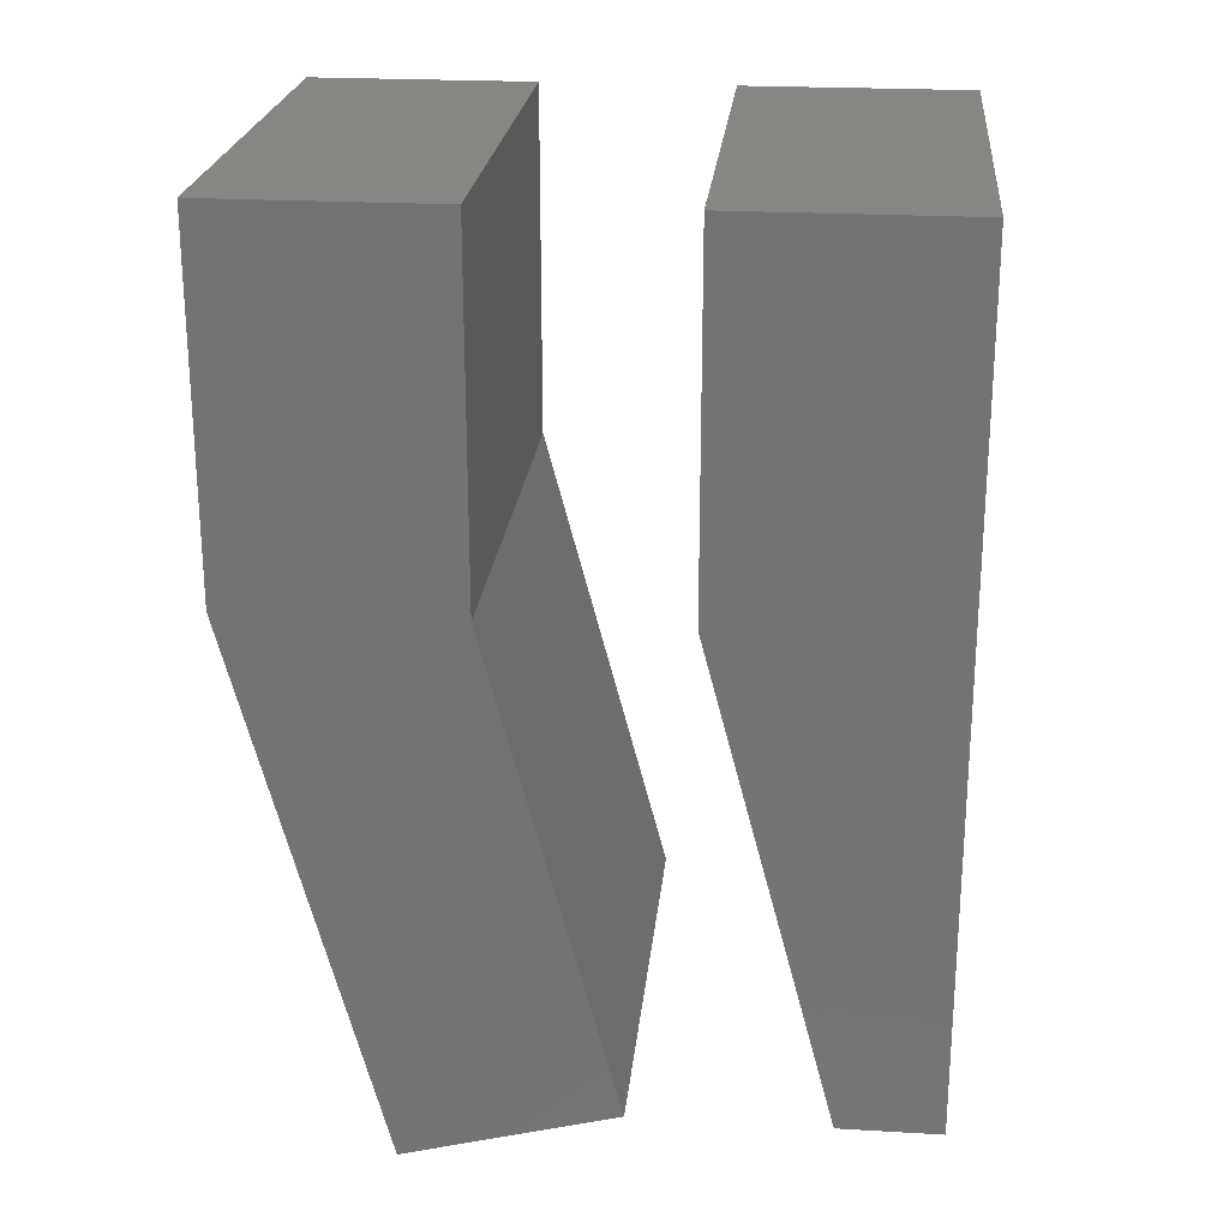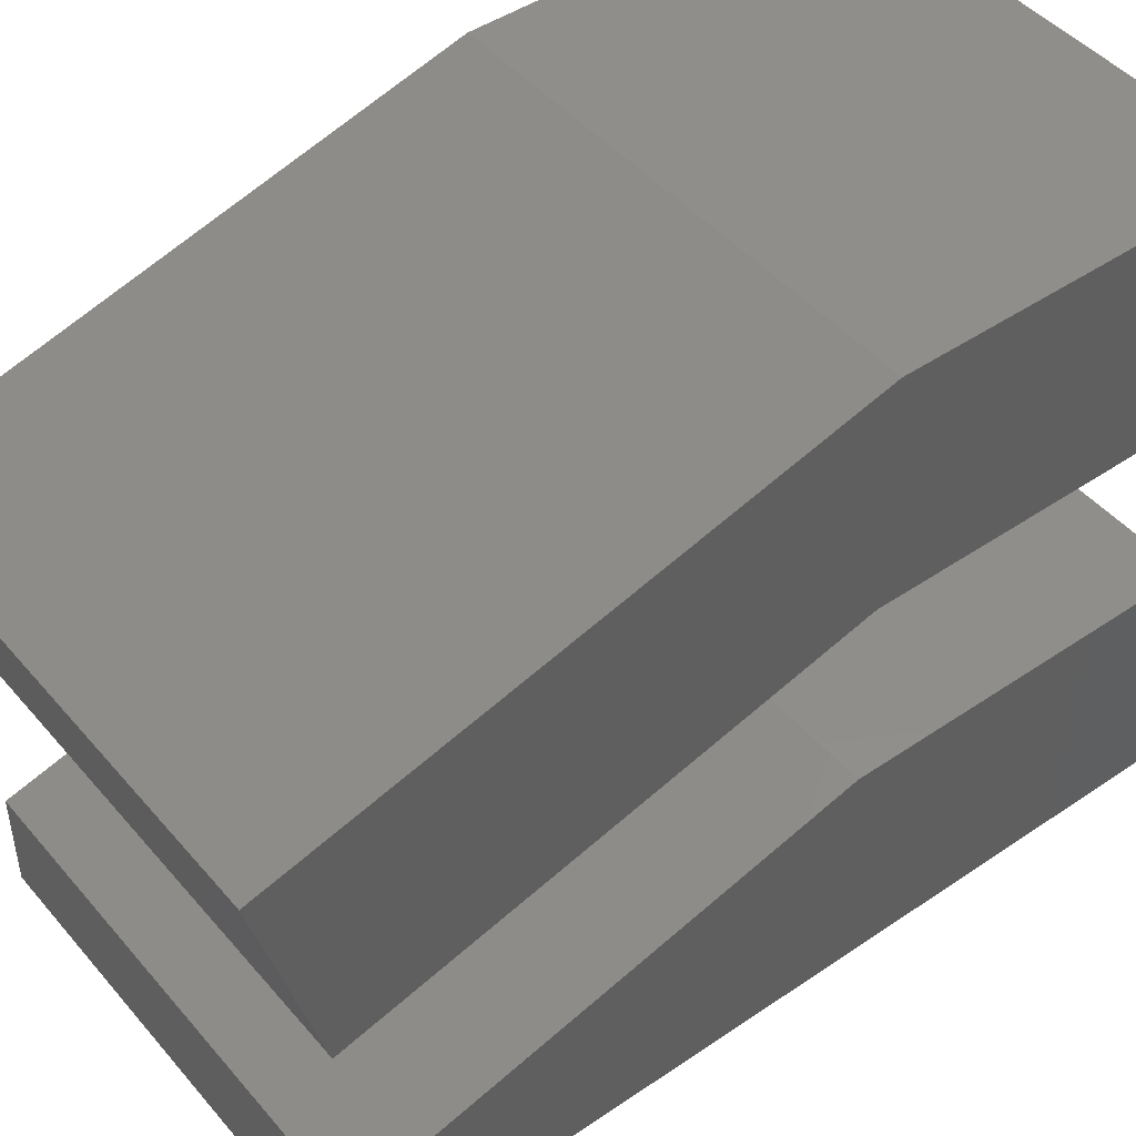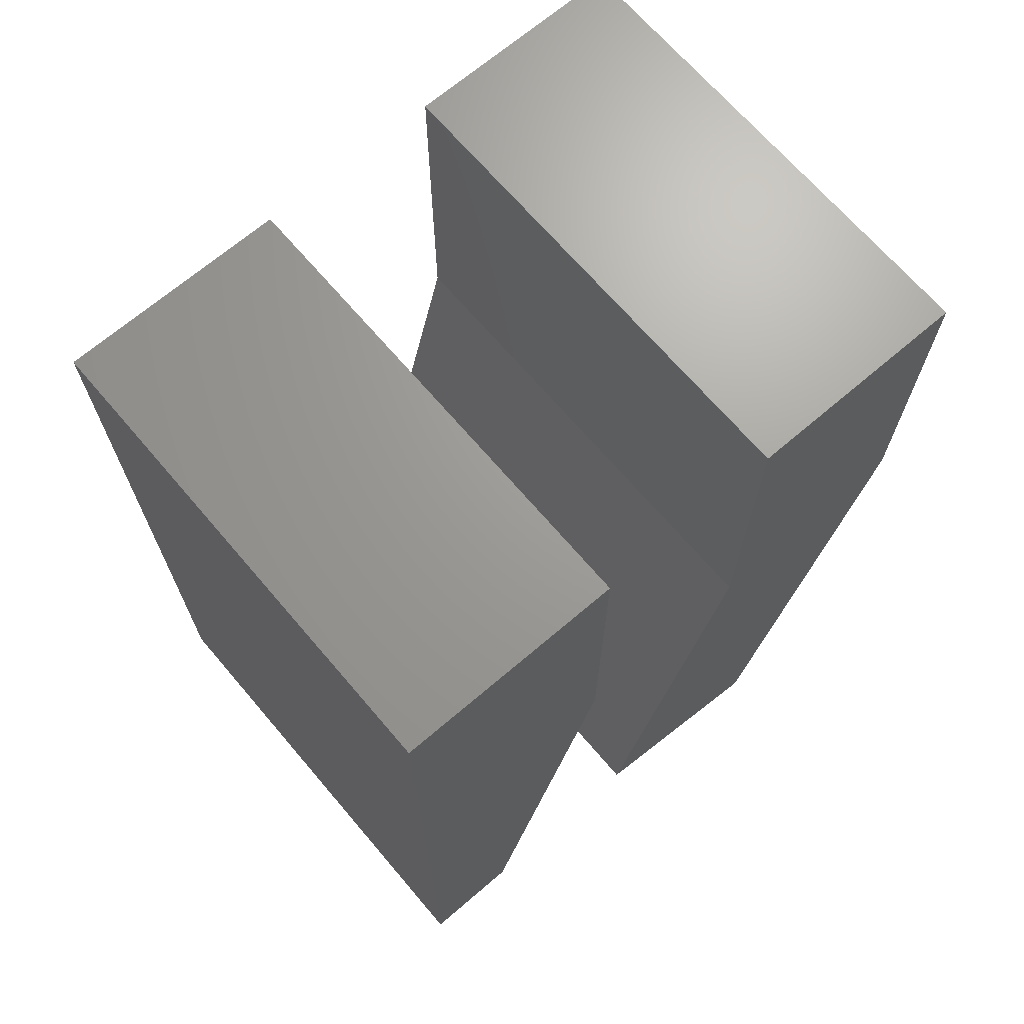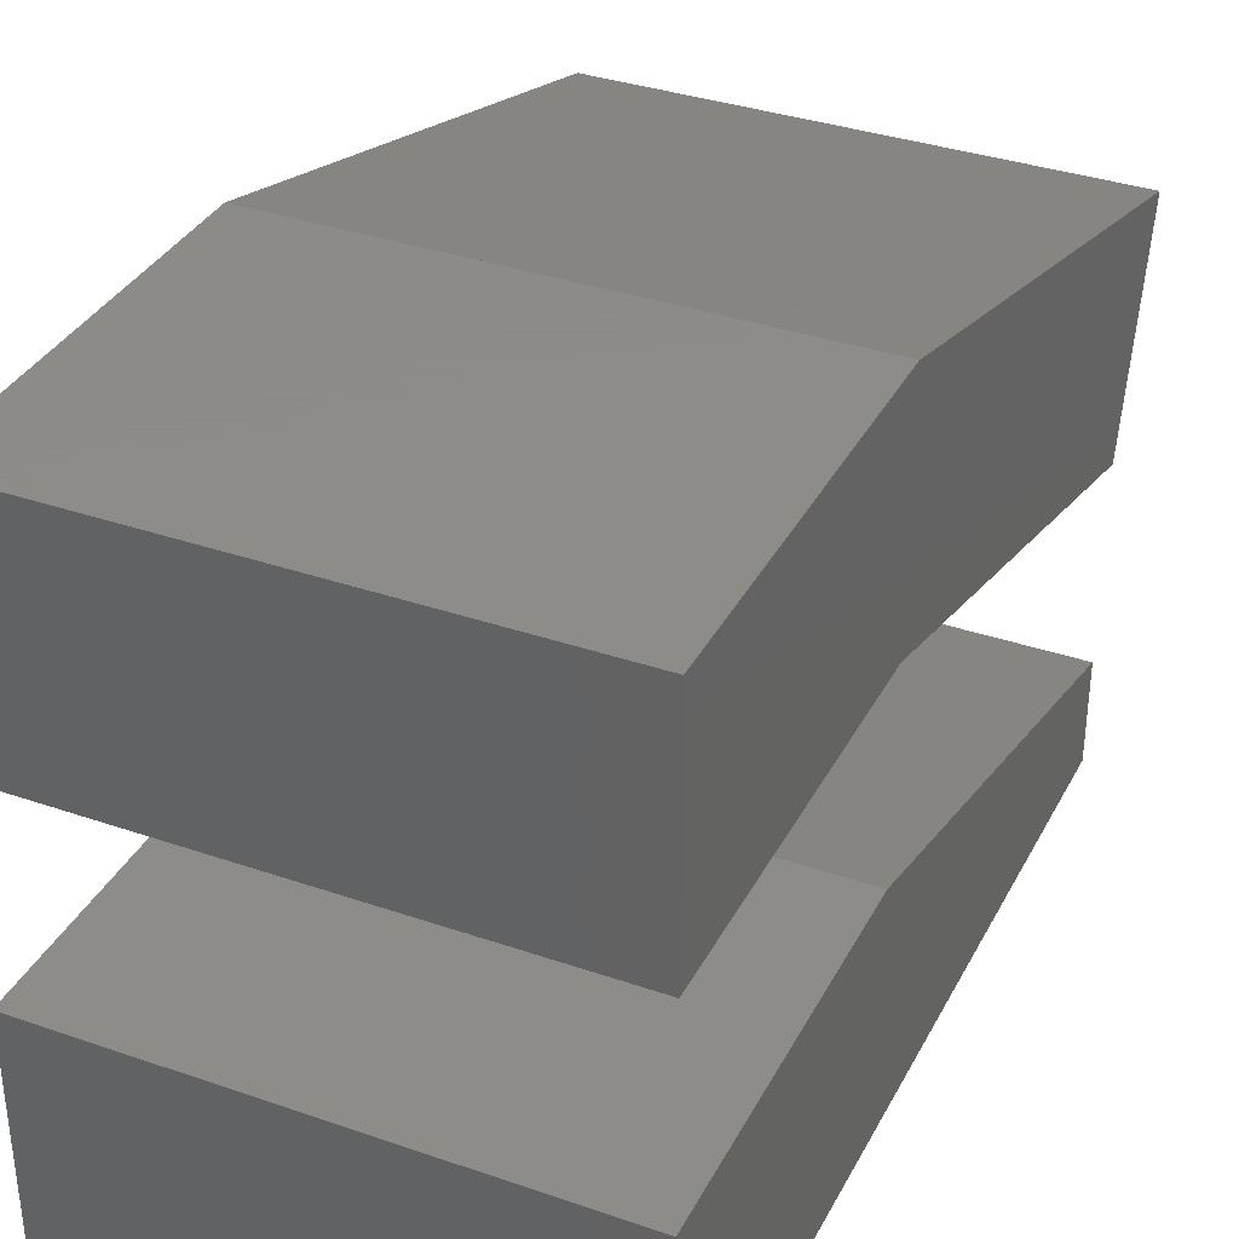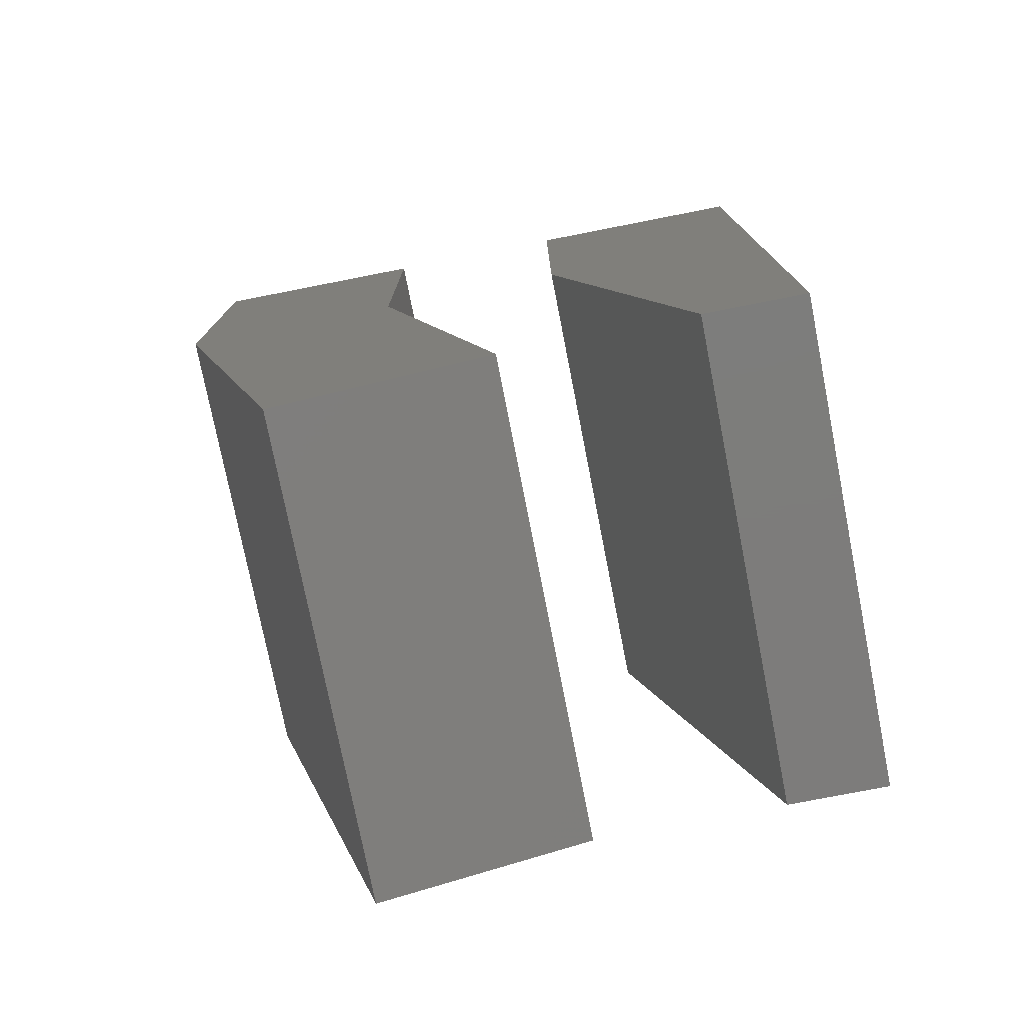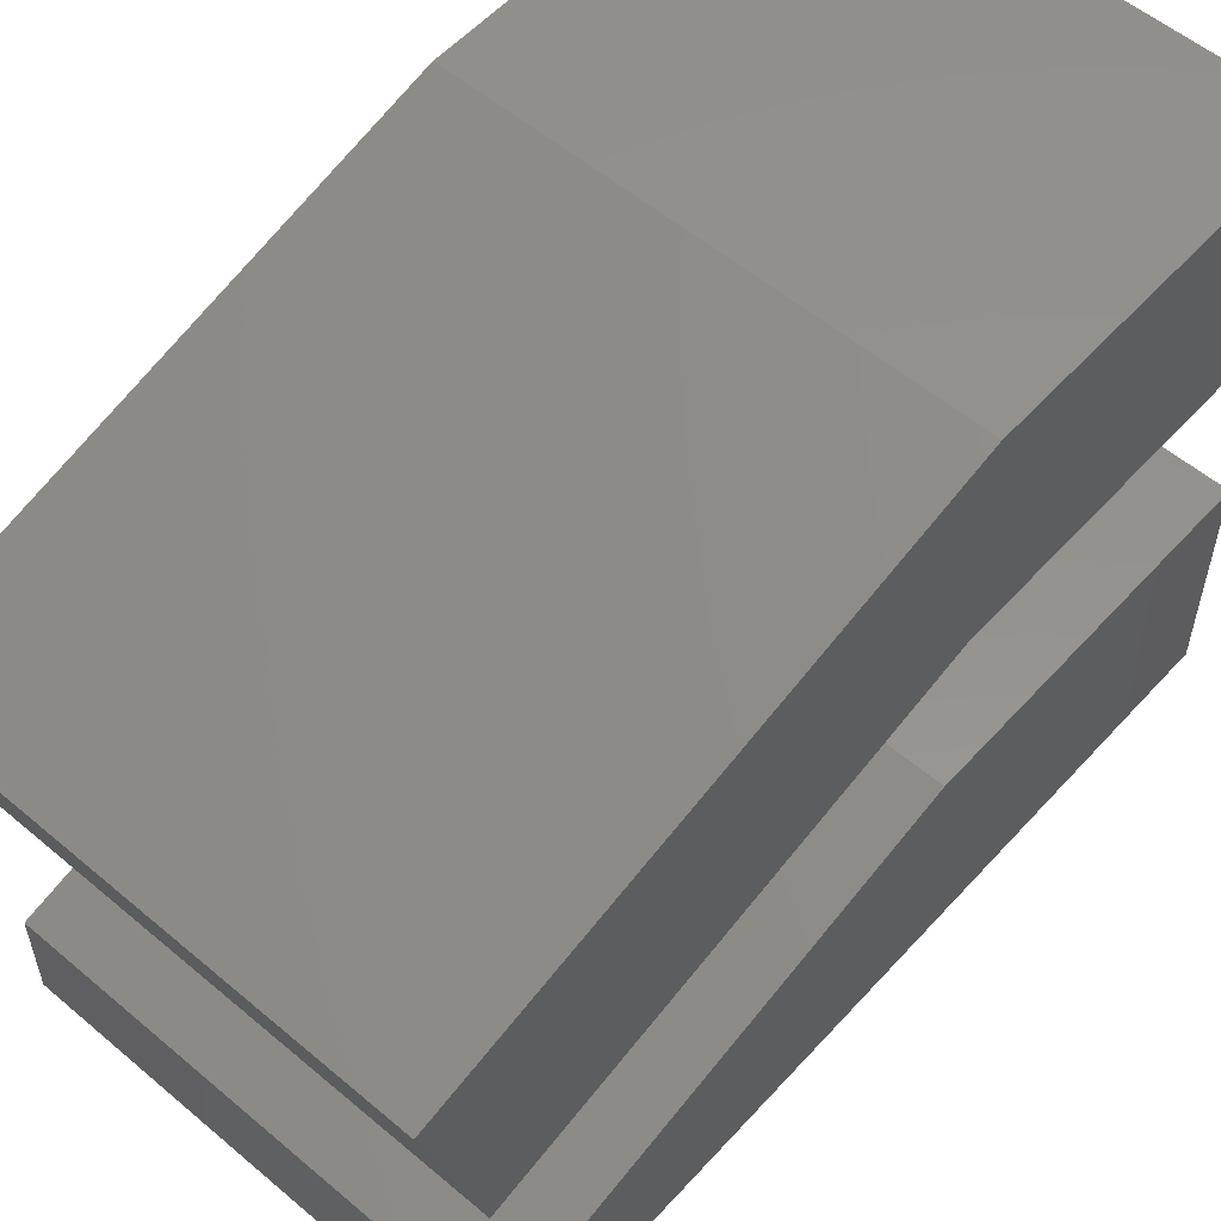
<metadata>
{"format":"stl","ext":"stl","renderer":"f3d","projection":"perspective","resolution":1024,"background":"white","views":[{"elev":23.3,"azim":95.6,"up":"+Y"},{"elev":46.2,"azim":52.1,"up":"+Z"},{"elev":68.9,"azim":-130.5,"up":"+Y"},{"elev":35.2,"azim":-155.4,"up":"+Z"},{"elev":-76.3,"azim":101.1,"up":"+Y"},{"elev":55.9,"azim":41.5,"up":"+Z"}]}
</metadata>
<code>
# stl→obj: 26 verts, 50 faces
v 3 3 2.027
v 0 0 1.227
v 0 3 2.027
v 3 0 1.227
v 3 0 0.05
v 0 3 0.85
v 0 0 0.05
v 3 3 0.85
v 3 5.2 2.027
v 0 5.2 2.027
v 3 3 3.427
v 0 5.2 3.427
v 0 3 3.427
v 3 5.2 3.427
v 3 -0.3485 2.534
v 0 2.651 3.334
v 0 -0.3485 2.534
v 3 2.651 3.334
v 0 0 -0.57
v 3 0 -0.57
v 3 3 -0.57
v 0 3 -0.57
v 0 5.2 0.85
v 3 5.2 0.85
v 3 5.2 -0.57
v 0 5.2 -0.57
f 1 2 3
f 2 1 4
f 5 6 7
f 6 5 8
f 9 3 10
f 3 9 1
f 11 12 13
f 12 11 14
f 12 3 13
f 3 12 10
f 12 9 10
f 9 12 14
f 9 11 1
f 11 9 14
f 11 3 1
f 3 11 13
f 15 16 17
f 16 15 18
f 16 2 17
f 2 16 3
f 16 1 3
f 1 16 18
f 4 18 15
f 18 4 1
f 15 2 4
f 2 15 17
f 11 18 1
f 3 16 13
f 18 13 16
f 13 18 11
f 5 19 20
f 19 5 7
f 21 5 20
f 5 21 8
f 21 19 22
f 19 21 20
f 6 19 7
f 19 6 22
f 8 23 6
f 23 8 24
f 8 22 21
f 22 8 6
f 23 25 26
f 25 23 24
f 23 22 6
f 22 23 26
f 25 22 26
f 22 25 21
f 25 8 21
f 8 25 24

</code>
